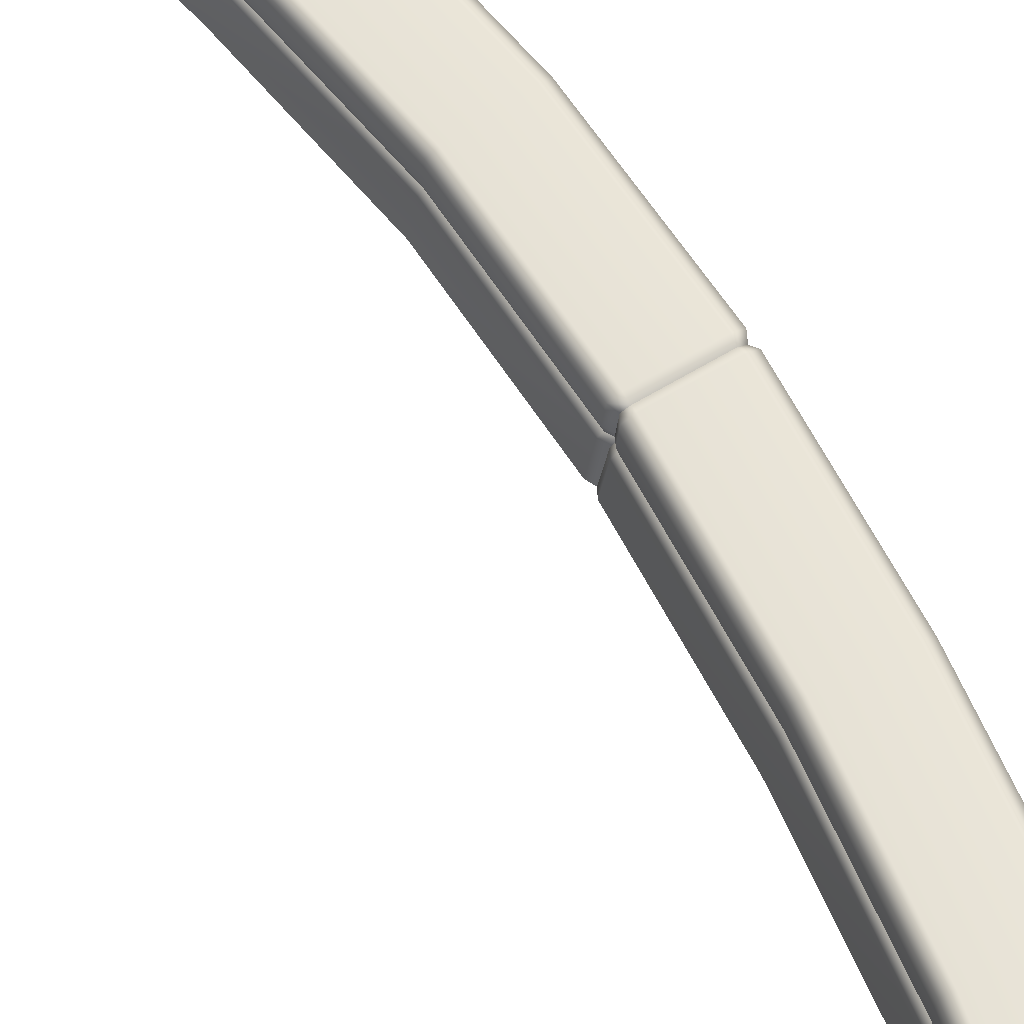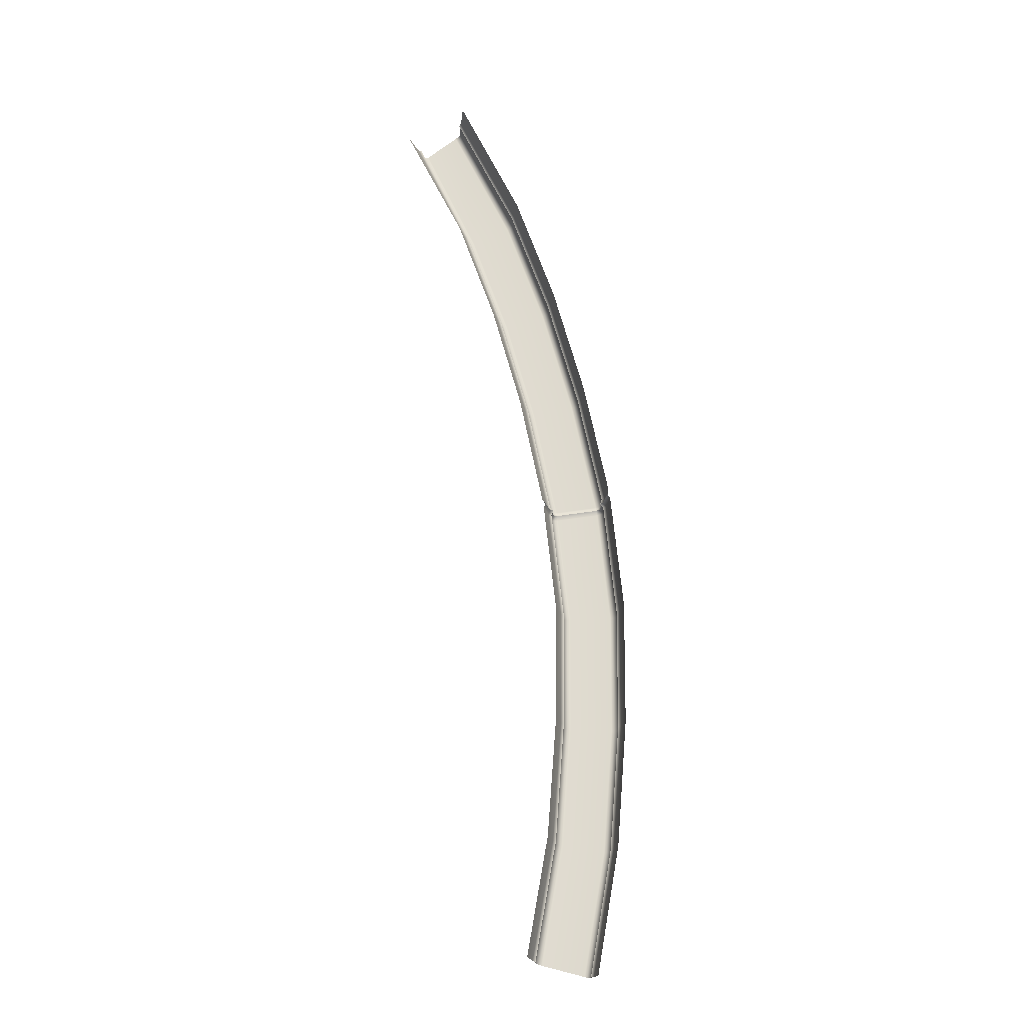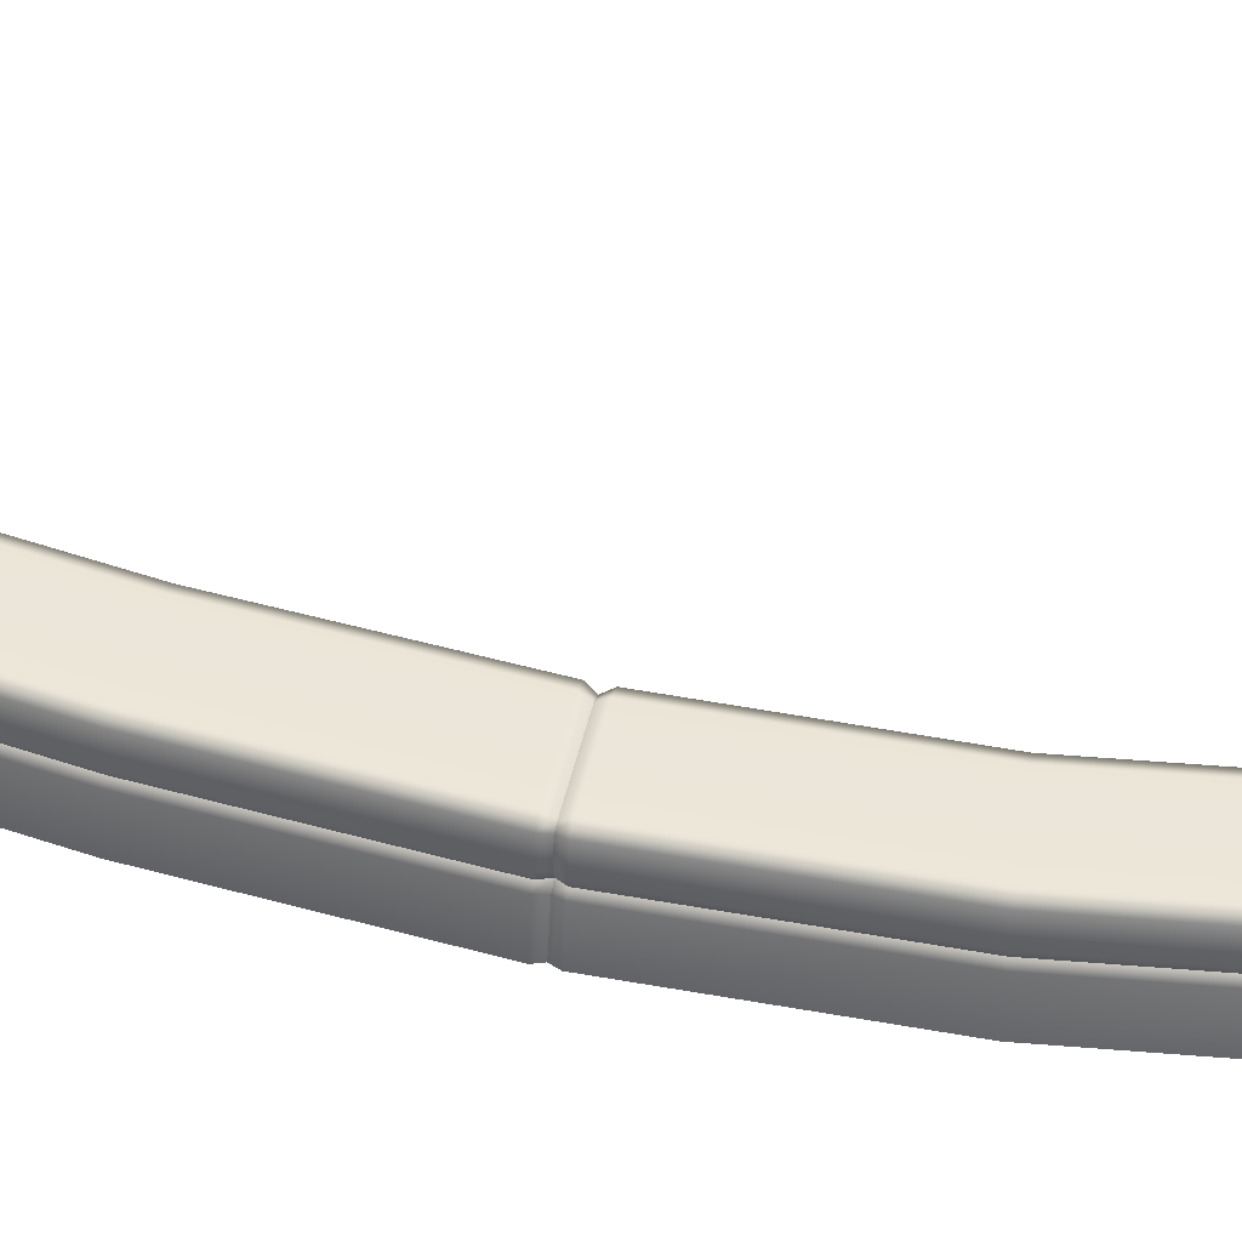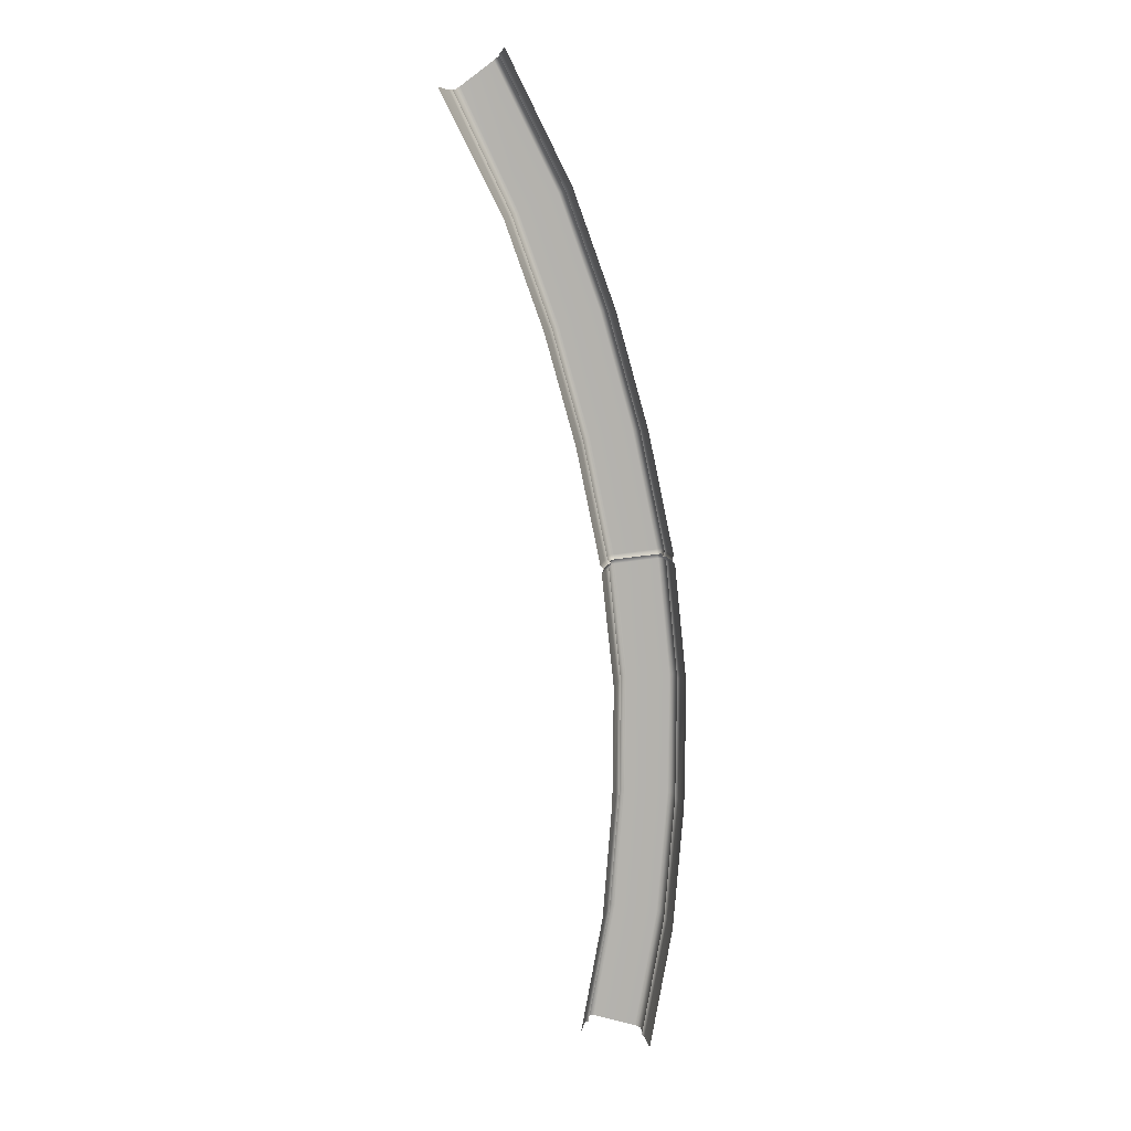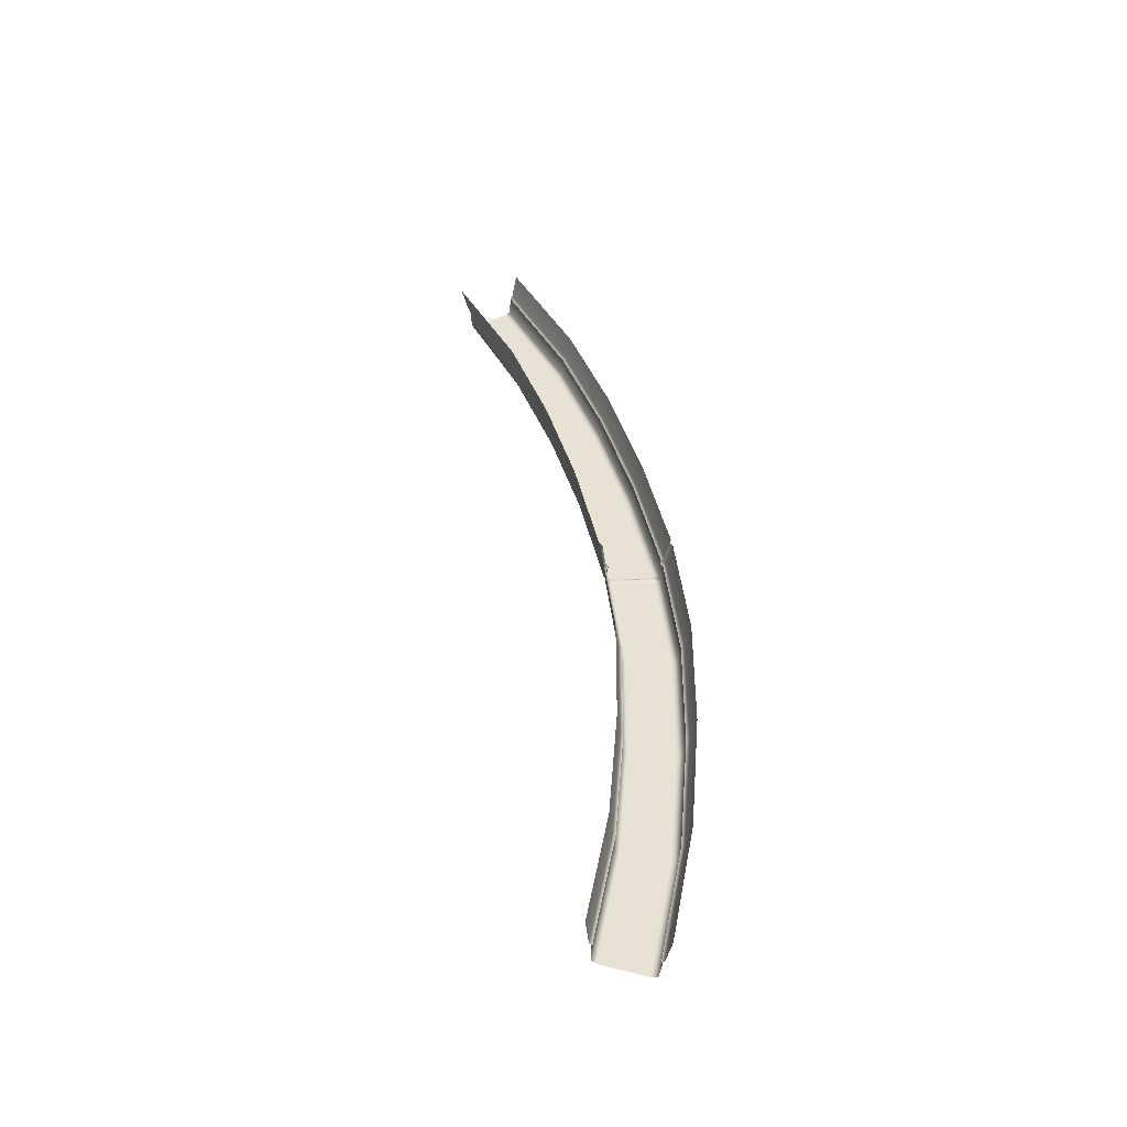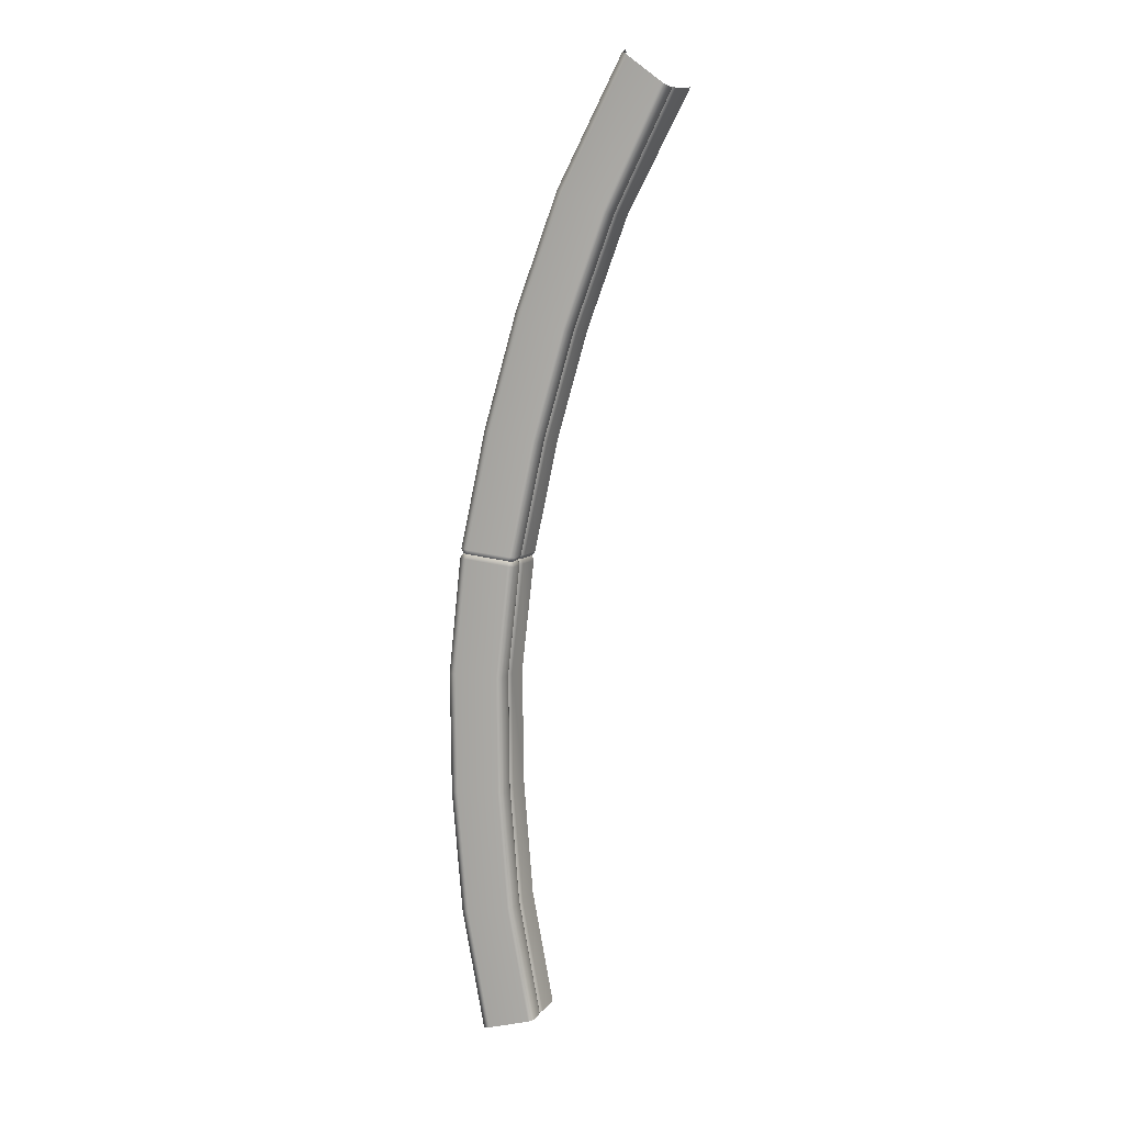
<metadata>
{"format":"obj","ext":"obj","renderer":"f3d","projection":"perspective","resolution":1024,"background":"white","views":[{"elev":61.8,"azim":-38.9,"up":"+Y"},{"elev":-20.3,"azim":2.7,"up":"+Z"},{"elev":48.1,"azim":95.8,"up":"+Y"},{"elev":10.3,"azim":0.0,"up":"+Z"},{"elev":-50.4,"azim":-3.0,"up":"+Z"},{"elev":11.2,"azim":-166.0,"up":"+Z"}]}
</metadata>
<code>
g ENV_S05_KOTH_OuterRing_MO
v 16.84 0.1224 -2.666
v 16.55 0.1228 -4.334
v 16.53 0.1827 -4.333
v 16.83 0.1827 -2.664
v 16.97 0.1228 -0.9738
v 16.55 0.3844 -4.339
v 16.96 0.1827 -0.973
v 16.99 0.1224 0.6769
v 16.85 0.3844 -2.667
v 16.64 0.4178 -4.362
v 16.97 0.1827 0.6761
v 16.81 0.1224 2.253
v 16.98 0.3844 -0.9738
v 16.94 0.4178 -2.678
v 17.52 0.4178 -2.783
v 17.22 0.4178 -4.513
v 17.3 0.3844 -4.536
v 17.61 0.3844 -2.794
v 17.32 0.1711 -4.541
v 17.66 0.4178 -1.018
v 17.07 0.4178 -0.9779
v 16.99 0.3844 0.6774
v 16.8 0.1827 2.251
v 17.63 0.1711 -2.797
v 17.31 0.1228 -4.541
v 17.62 0.1224 -2.795
v 17.75 0.3844 -1.021
v 17.77 0.1711 -1.022
v 17.76 0.1228 -1.022
v 17.67 0.4178 0.7017
v 16.83 0.1847 2.322
v 16.85 0.1092 2.324
v 16.85 0.358 2.324
v 16.82 0.3844 2.254
v 16.91 0.3819 2.334
v 17.08 0.4178 0.6819
v 16.91 0.4178 2.268
v 17.49 0.3819 2.406
v 17.5 0.4178 2.342
v 17.55 0.358 2.416
v 17.76 0.3844 0.7058
v 17.59 0.3844 2.356
v 17.57 0.1744 2.418
v 17.78 0.1711 0.7071
v 17.77 0.1224 0.7062
v 17.61 0.1711 2.359
v 17.55 0.1101 2.416
v 17.6 0.1224 2.357
v 16.22 0.1224 7.347
v 15.35 0.1237 9.107
v 15.36 0.1715 9.11
v 16.23 0.1711 7.353
v 16.78 0.1228 5.768
v 15.34 0.3848 9.096
v 16.8 0.1711 5.772
v 17.23 0.1228 4.153
v 16.21 0.3844 7.344
v 15.27 0.4187 9.042
v 17.24 0.1711 4.156
v 17.58 0.1224 2.486
v 16.78 0.3844 5.765
v 16.13 0.4178 7.31
v 15.59 0.4178 7.069
v 14.82 0.4216 8.707
v 14.75 0.3902 8.658
v 15.51 0.3844 7.035
v 14.72 0.1901 8.65
v 16.14 0.4178 5.537
v 16.69 0.4178 5.739
v 17.22 0.3844 4.151
v 17.59 0.1711 2.489
v 15.49 0.1827 7.027
v 14.73 0.1307 8.657
v 15.5 0.122 7.032
v 16.05 0.3844 5.511
v 16.03 0.1827 5.504
v 16.04 0.1228 5.508
v 16.56 0.4178 4.014
v 17.57 0.1744 2.418
v 17.55 0.1101 2.416
v 17.55 0.358 2.416
v 17.57 0.3844 2.485
v 17.49 0.3819 2.406
v 17.14 0.4178 4.13
v 17.48 0.4178 2.472
v 16.91 0.3819 2.334
v 16.89 0.4178 2.397
v 16.85 0.358 2.324
v 16.47 0.3844 3.993
v 16.8 0.3844 2.384
v 16.83 0.1847 2.322
v 16.45 0.1827 3.988
v 16.46 0.1228 3.991
v 16.78 0.1827 2.381
v 16.85 0.1092 2.324
v 16.79 0.1224 2.383
v 17.62 0.1224 -2.795
v 17.31 0.1228 -4.541
v 17.35 0.08736 -4.548
v 17.66 0.08736 -2.8
v 17.41 -0.2501 -4.564
v 17.72 -0.2501 -2.808
v 17.76 0.1228 -1.022
v 17.86 -0.2501 -1.026
v 17.8 0.08736 -1.024
v 17.77 0.1224 0.7062
v 17.87 -0.2501 0.7112
v 17.81 0.08736 0.7083
v 17.7 -0.2501 2.373
v 17.6 0.1224 2.357
v 17.64 0.08736 2.363
v 17.66 -0.2559 2.433
v 17.6 0.06756 2.423
v 17.55 0.1101 2.416
v 15.5 0.122 7.032
v 14.73 0.1307 8.657
v 14.69 0.09727 8.643
v 15.46 0.08736 7.016
v 14.57 -0.2497 8.661
v 15.41 -0.2501 6.993
v 16.04 0.1228 5.508
v 15.94 -0.2501 5.477
v 16 0.08736 5.496
v 16.46 0.1228 3.991
v 16.36 -0.2501 3.967
v 16.42 0.08736 3.982
v 16.69 -0.2501 2.366
v 16.79 0.1224 2.383
v 16.75 0.08736 2.376
v 16.74 -0.2559 2.307
v 16.8 0.06756 2.317
v 16.85 0.1092 2.324
v 16.8 0.06756 2.317
v 16.74 -0.2559 2.307
v 16.71 -0.2501 2.237
v 16.77 0.08736 2.246
v 16.85 0.1092 2.324
v 16.81 0.1224 2.253
v 16.88 -0.2501 0.6716
v 16.99 0.1224 0.6769
v 16.94 0.08736 0.6749
v 16.87 -0.2501 -0.9693
v 16.97 0.1228 -0.9738
v 16.93 0.08736 -0.9717
v 16.74 -0.2501 -2.653
v 16.84 0.1224 -2.666
v 16.8 0.08736 -2.661
v 16.44 -0.2501 -4.31
v 16.55 0.1228 -4.334
v 16.5 0.08736 -4.326
v 17.6 0.06756 2.423
v 17.66 -0.2559 2.433
v 17.68 -0.2501 2.502
v 17.62 0.08736 2.493
v 17.55 0.1101 2.416
v 17.58 0.1224 2.486
v 17.33 -0.2501 4.177
v 17.23 0.1228 4.153
v 17.27 0.08736 4.163
v 16.88 -0.2501 5.799
v 16.78 0.1228 5.768
v 16.82 0.08736 5.781
v 16.31 -0.2501 7.388
v 16.22 0.1224 7.347
v 16.26 0.08736 7.364
v 15.43 -0.2497 9.165
v 15.35 0.1237 9.107
v 15.38 0.08819 9.127
g ENV_S05_KOTH_OuterRing_MO_0
f 3 2 1
f 4 3 1
f 4 1 5
f 3 4 6
f 7 4 5
f 5 8 7
f 4 9 6
f 9 4 7
f 6 9 10
f 8 11 7
f 8 12 11
f 13 9 7
f 7 11 13
f 9 14 10
f 14 9 13
f 10 14 15
f 16 10 15
f 17 16 15
f 18 17 15
f 19 17 18
f 15 14 20
f 18 15 20
f 21 14 13
f 14 21 20
f 11 22 13
f 13 22 21
f 12 23 11
f 11 23 22
f 24 19 18
f 25 19 24
f 26 25 24
f 27 18 20
f 24 18 27
f 26 24 28
f 28 24 27
f 29 26 28
f 30 20 21
f 20 30 27
f 23 12 31
f 12 32 31
f 23 31 33
f 34 23 33
f 33 35 34
f 23 34 22
f 22 36 21
f 22 34 36
f 36 30 21
f 35 37 34
f 34 37 36
f 37 35 38
f 37 39 36
f 39 37 38
f 39 30 36
f 39 38 40
f 41 30 39
f 30 41 27
f 27 41 28
f 42 39 40
f 42 41 39
f 40 43 42
f 41 44 28
f 44 41 42
f 28 44 29
f 44 45 29
f 43 46 42
f 46 44 42
f 44 46 45
f 43 47 46
f 46 48 45
f 47 48 46
f 51 50 49
f 52 51 49
f 52 49 53
f 51 52 54
f 55 52 53
f 53 56 55
f 52 57 54
f 57 52 55
f 54 57 58
f 56 59 55
f 56 60 59
f 61 57 55
f 55 59 61
f 57 62 58
f 62 57 61
f 58 62 63
f 64 58 63
f 65 64 63
f 66 65 63
f 67 65 66
f 63 62 68
f 66 63 68
f 69 62 61
f 62 69 68
f 59 70 61
f 61 70 69
f 60 71 59
f 59 71 70
f 72 67 66
f 73 67 72
f 74 73 72
f 75 66 68
f 72 66 75
f 74 72 76
f 76 72 75
f 77 74 76
f 78 68 69
f 68 78 75
f 71 60 79
f 60 80 79
f 71 79 81
f 82 71 81
f 81 83 82
f 71 82 70
f 70 84 69
f 70 82 84
f 84 78 69
f 83 85 82
f 82 85 84
f 83 86 85
f 84 85 87
f 86 87 85
f 78 84 87
f 87 86 88
f 89 78 87
f 78 89 75
f 75 89 76
f 90 87 88
f 90 89 87
f 88 91 90
f 89 92 76
f 92 89 90
f 76 92 77
f 92 93 77
f 91 94 90
f 94 92 90
f 93 92 94
f 91 95 94
f 96 93 94
f 95 96 94
g ENV_S05_KOTH_OuterRing_MO_1
f 99 98 97
f 100 99 97
f 99 100 101
f 100 102 101
f 100 97 103
f 104 102 100
f 105 100 103
f 105 104 100
f 103 106 105
f 107 104 105
f 106 108 105
f 108 107 105
f 109 107 108
f 106 110 108
f 111 109 108
f 110 111 108
f 112 109 111
f 113 112 111
f 113 111 110
f 114 113 110
f 117 116 115
f 118 117 115
f 117 118 119
f 118 120 119
f 118 115 121
f 122 120 118
f 123 118 121
f 123 122 118
f 121 124 123
f 125 122 123
f 124 126 123
f 126 125 123
f 127 125 126
f 126 124 128
f 129 127 126
f 129 126 128
f 130 127 129
f 131 130 129
f 131 129 128
f 132 131 128
f 135 134 133
f 136 135 133
f 136 133 137
f 138 136 137
f 139 135 136
f 136 138 140
f 141 139 136
f 141 136 140
f 142 139 141
f 141 140 143
f 144 142 141
f 144 141 143
f 145 142 144
f 143 146 144
f 147 145 144
f 146 147 144
f 148 145 147
f 146 149 147
f 150 148 147
f 149 150 147
f 153 152 151
f 154 153 151
f 154 151 155
f 156 154 155
f 157 153 154
f 154 156 158
f 159 157 154
f 159 154 158
f 160 157 159
f 159 158 161
f 162 160 159
f 162 159 161
f 163 160 162
f 161 164 162
f 165 163 162
f 164 165 162
f 166 163 165
f 164 167 165
f 168 166 165
f 167 168 165

</code>
